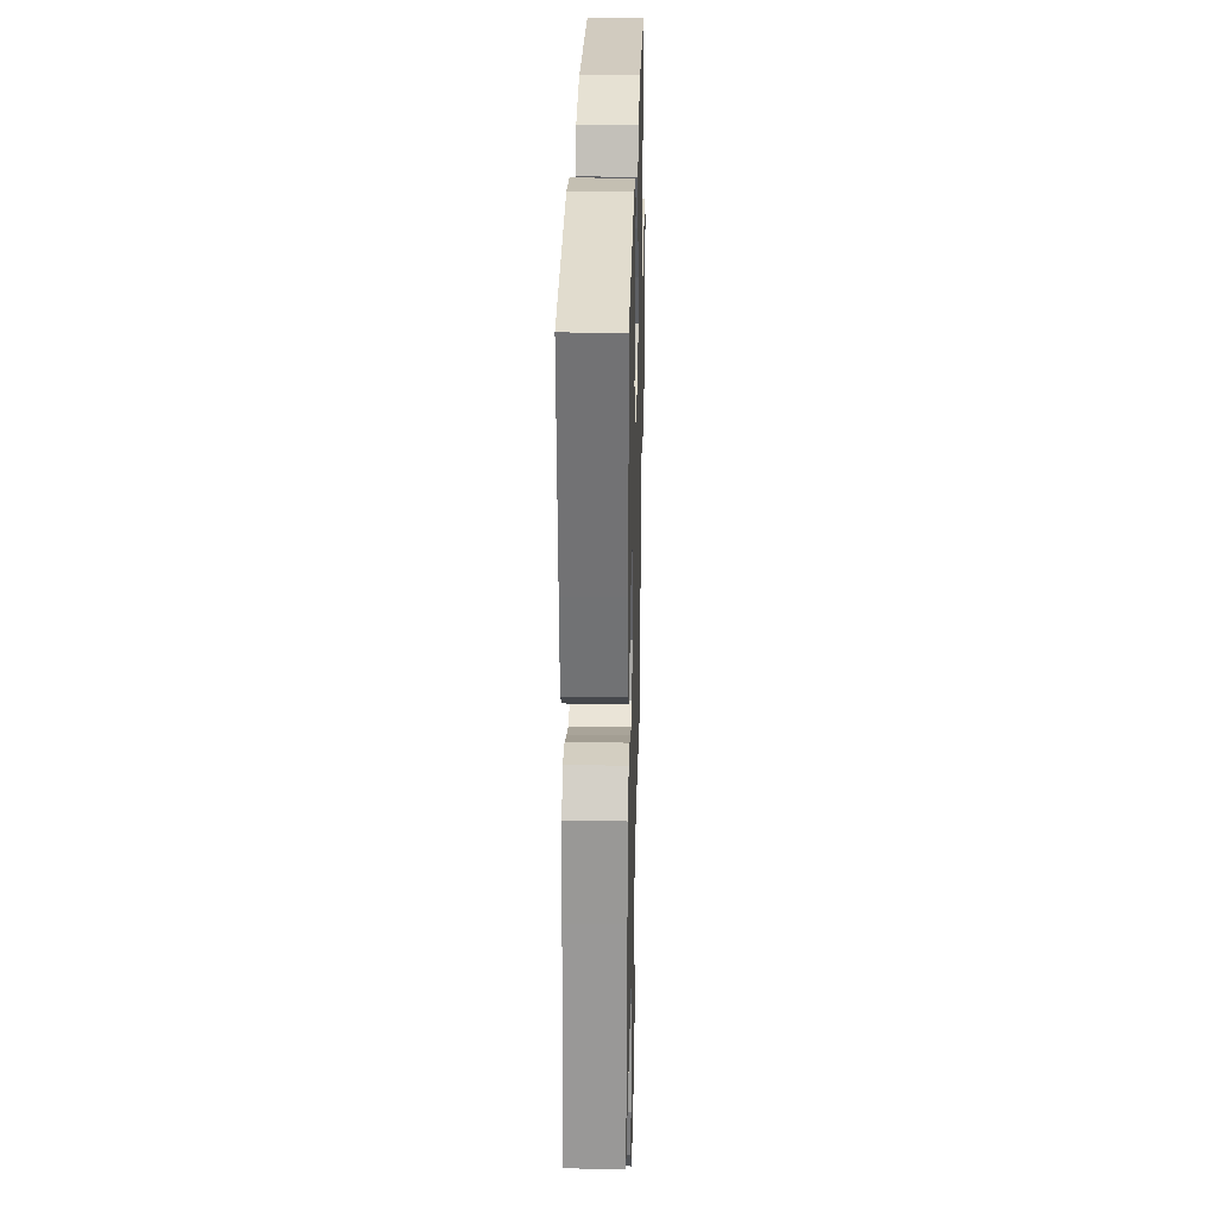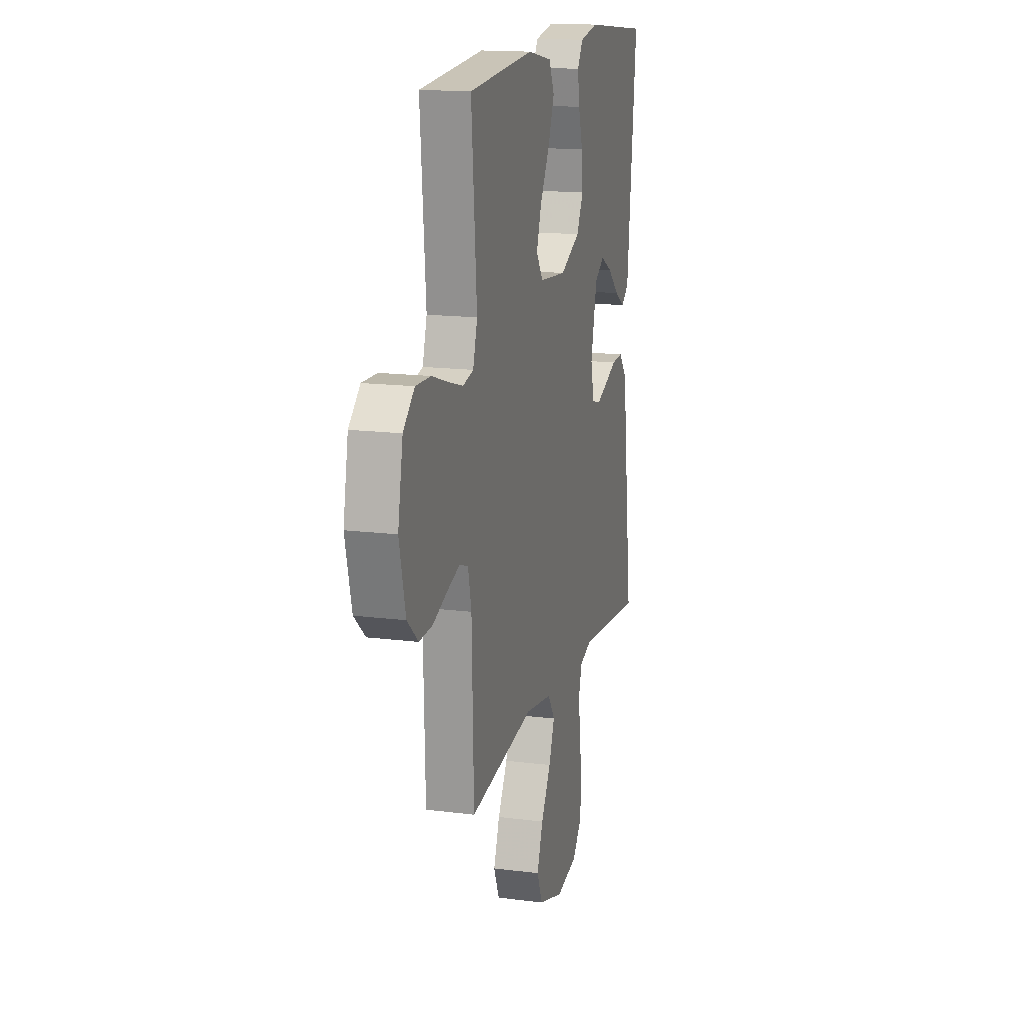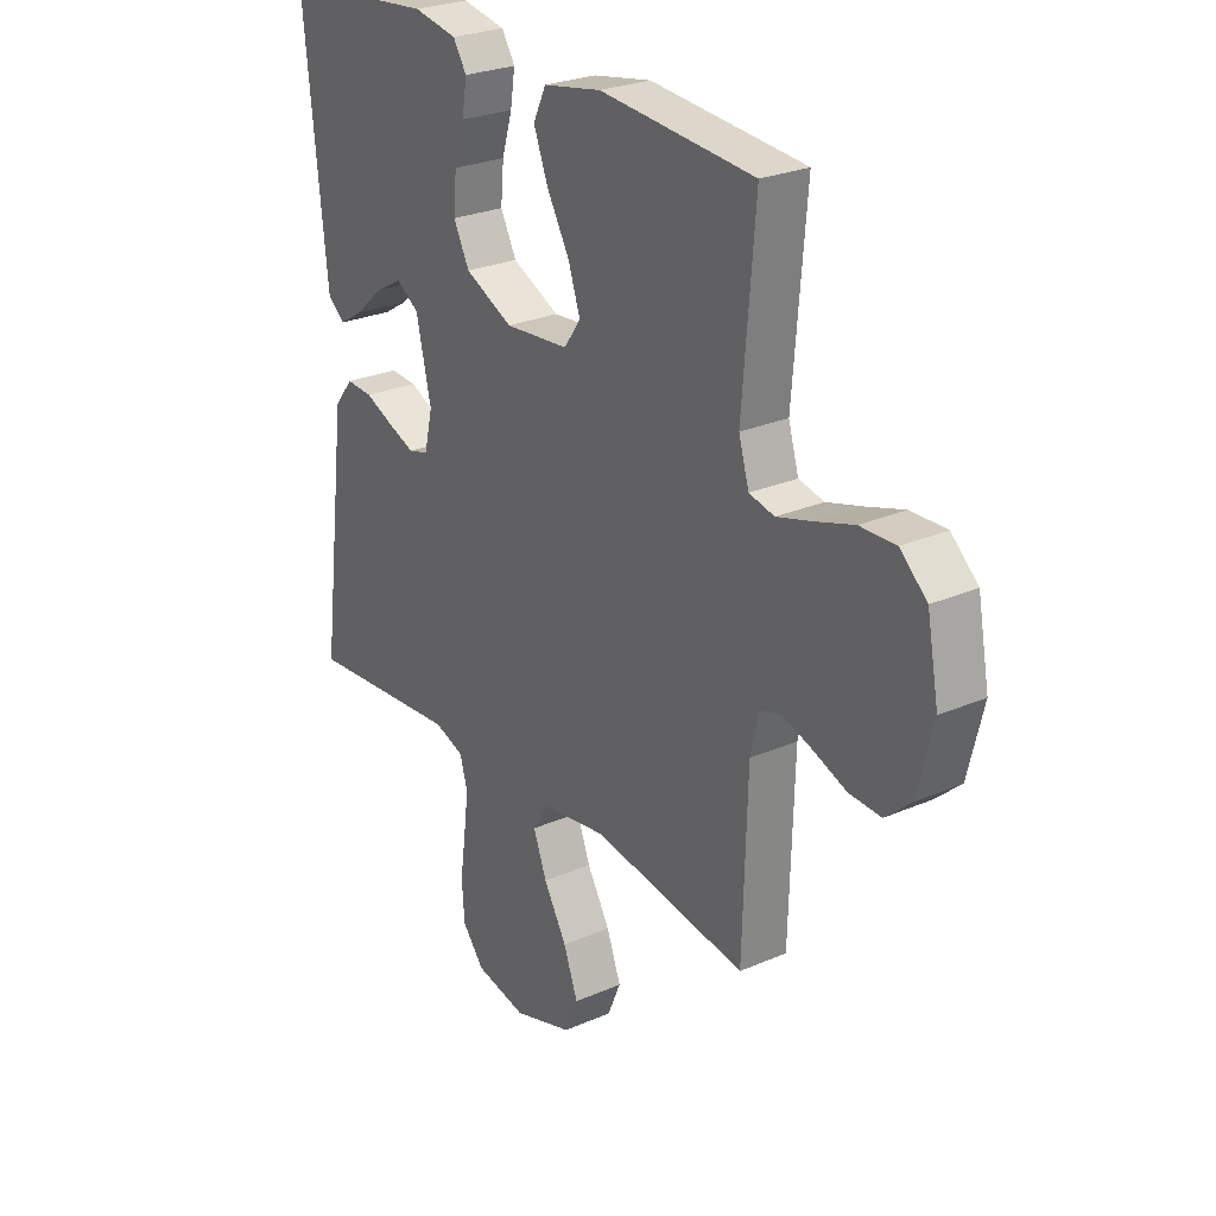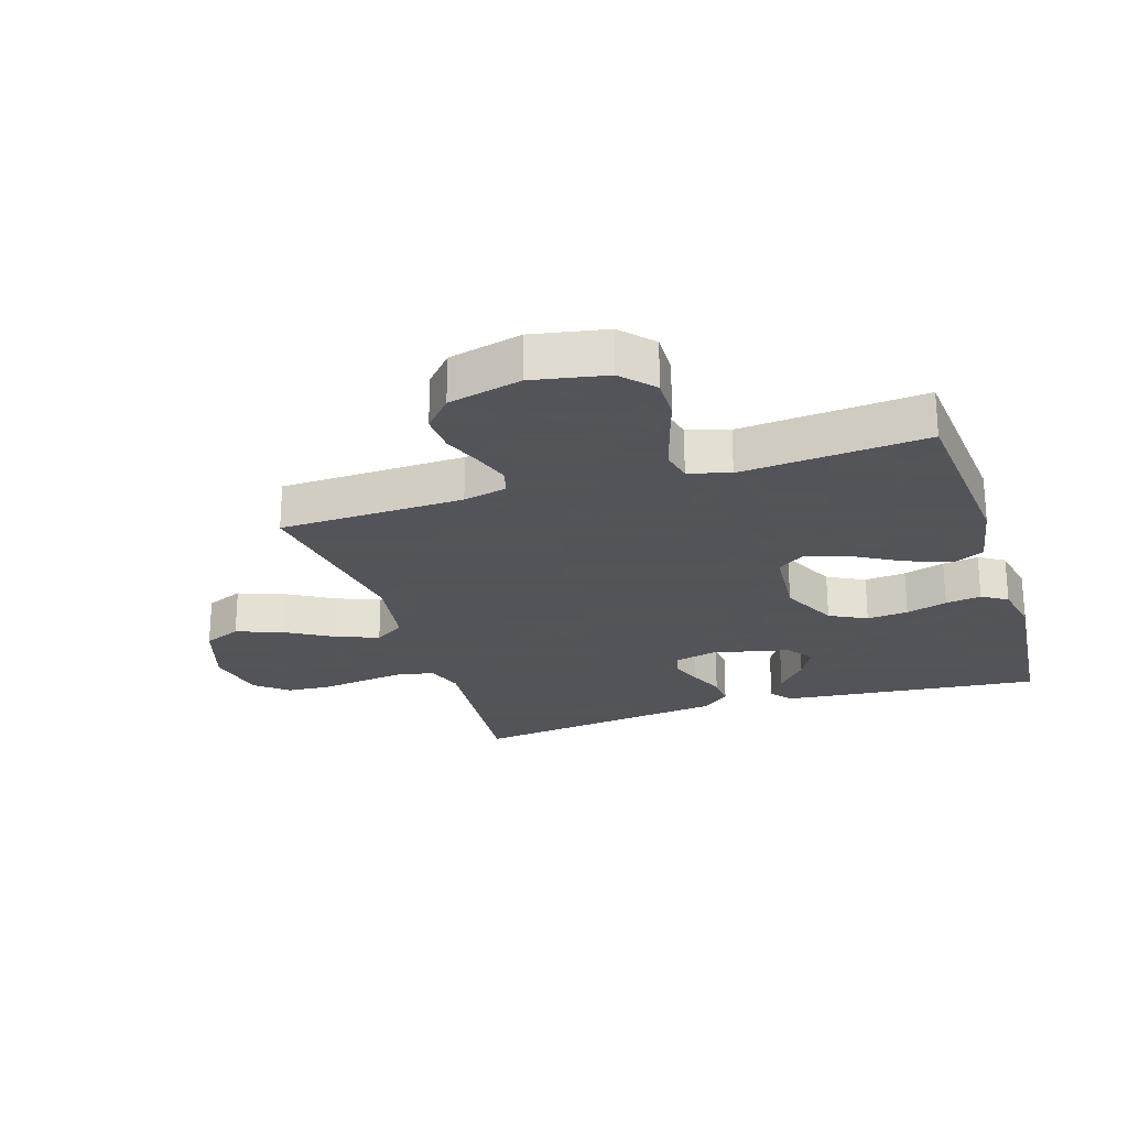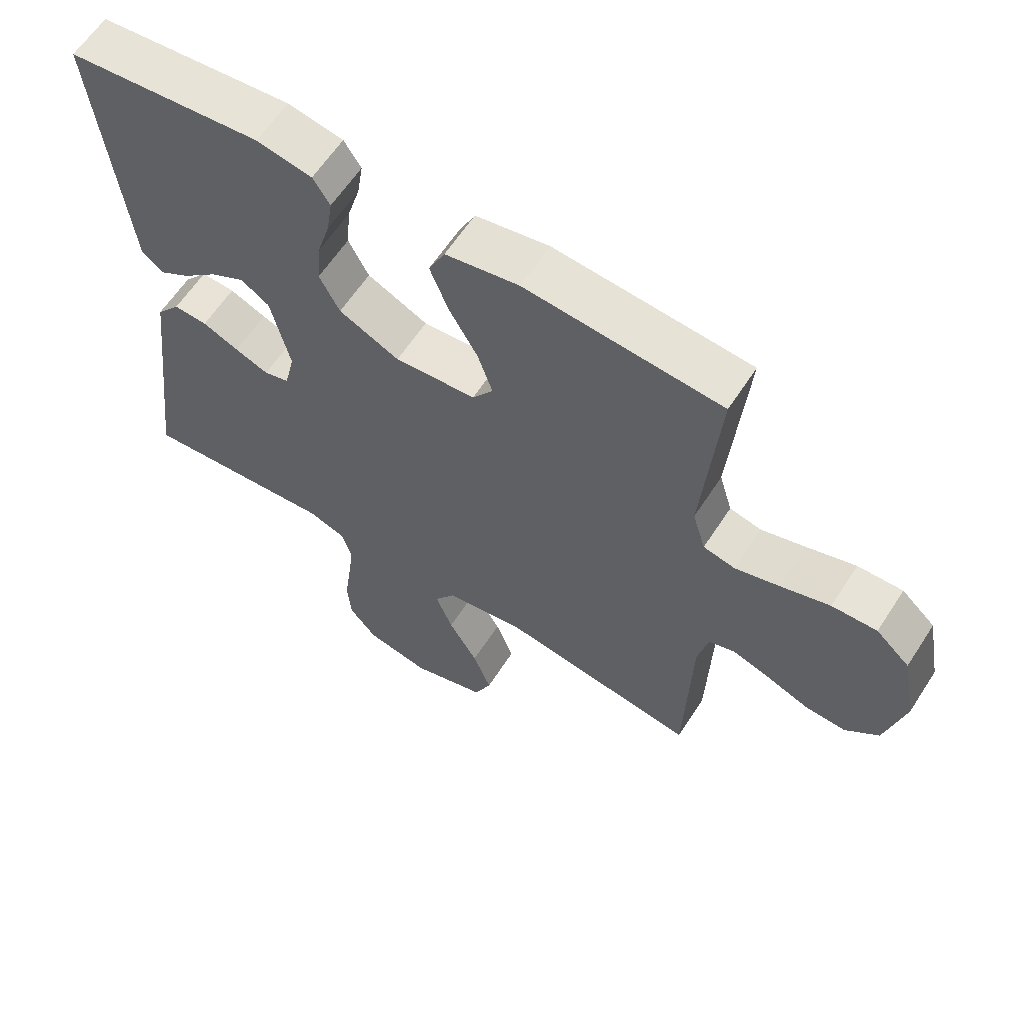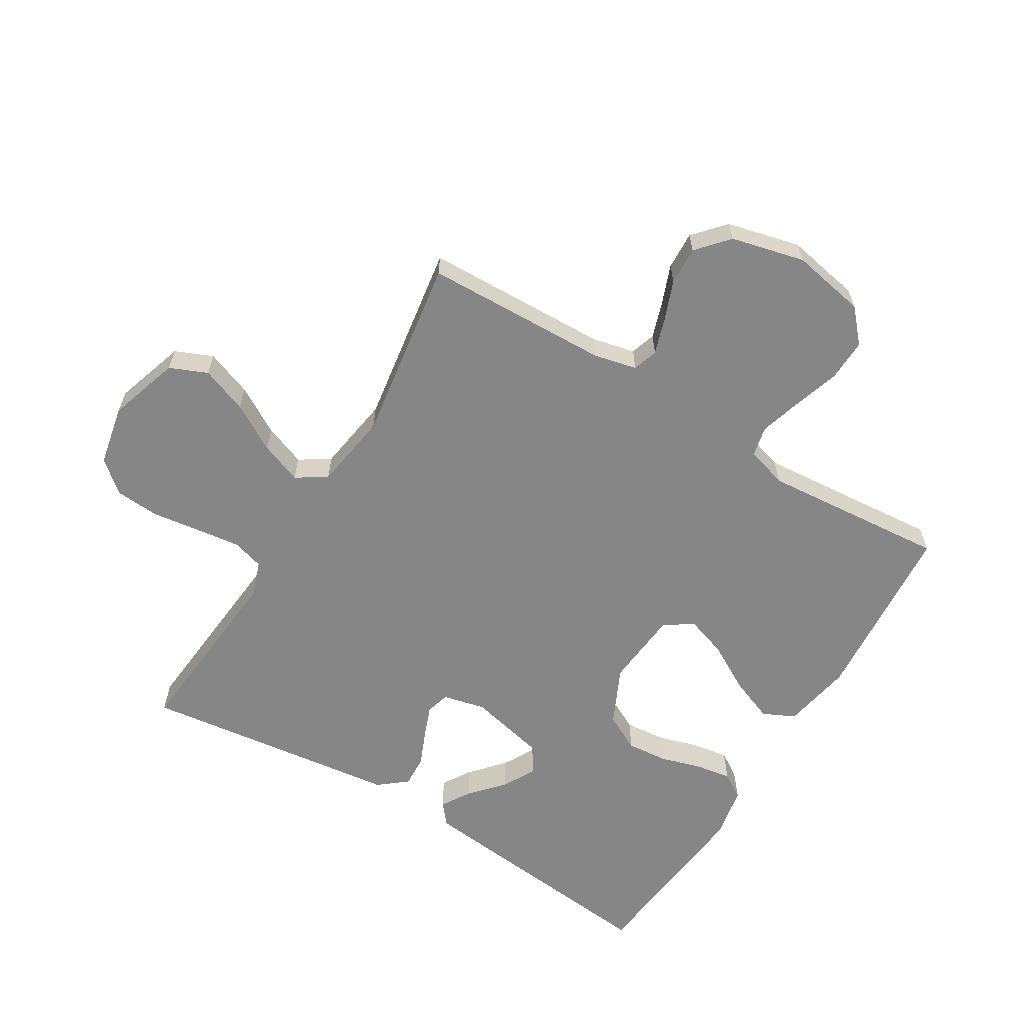
<metadata>
{"format":"obj","ext":"obj","renderer":"f3d","projection":"perspective","resolution":1024,"background":"white","views":[{"elev":28.3,"azim":91.4,"up":"+Z"},{"elev":15.7,"azim":-75.0,"up":"+Z"},{"elev":26.3,"azim":-124.4,"up":"+Z"},{"elev":-23.9,"azim":-72.3,"up":"+Y"},{"elev":61.7,"azim":-147.1,"up":"+Z"},{"elev":-62.0,"azim":-121.3,"up":"+Y"}]}
</metadata>
<code>
v -0.5 0.07 -0.5
v -0.509 0.07 -0.2
v -0.525 0.07 -0.13
v -0.566 0.07 -0.117
v -0.624 0.07 -0.136
v -0.689 0.07 -0.161
v -0.751 0.07 -0.164
v -0.802 0.07 -0.119
v -0.831 0.07 0
v -0.808 0.07 0.121
v -0.756 0.07 0.168
v -0.687 0.07 0.166
v -0.612 0.07 0.142
v -0.544 0.07 0.122
v -0.495 0.07 0.133
v -0.475 0.07 0.2
v -0.5 0.07 0.5
v -0.2 0.07 0.524
v -0.087 0.07 0.503
v -0.062 0.07 0.451
v -0.09 0.07 0.379
v -0.134 0.07 0.302
v -0.157 0.07 0.234
v -0.125 0.07 0.188
v 0 0.07 0.177
v 0.093 0.07 0.221
v 0.124 0.07 0.281
v 0.118 0.07 0.348
v 0.098 0.07 0.415
v 0.089 0.07 0.473
v 0.115 0.07 0.514
v 0.2 0.07 0.53
v 0.5 0.07 0.5
v 0.469 0.07 0.2
v 0.456 0.07 0.077
v 0.422 0.07 0.049
v 0.375 0.07 0.078
v 0.321 0.07 0.126
v 0.268 0.07 0.155
v 0.224 0.07 0.126
v 0.195 0.07 0
v 0.211 0.07 -0.069
v 0.25 0.07 -0.08
v 0.302 0.07 -0.06
v 0.358 0.07 -0.036
v 0.41 0.07 -0.033
v 0.447 0.07 -0.079
v 0.462 0.07 -0.2
v 0.5 0.07 -0.5
v 0.2 0.07 -0.474
v 0.142 0.07 -0.494
v 0.127 0.07 -0.546
v 0.136 0.07 -0.618
v 0.147 0.07 -0.696
v 0.142 0.07 -0.768
v 0.099 0.07 -0.82
v 0 0.07 -0.84
v -0.116 0.07 -0.803
v -0.142 0.07 -0.742
v -0.114 0.07 -0.667
v -0.069 0.07 -0.59
v -0.043 0.07 -0.522
v -0.075 0.07 -0.473
v -0.2 0.07 -0.454
v -0.5 0 -0.5
v -0.509 0 -0.2
v -0.525 0 -0.13
v -0.566 0 -0.117
v -0.624 0 -0.136
v -0.689 0 -0.161
v -0.751 0 -0.164
v -0.802 0 -0.119
v -0.831 0 0
v -0.808 0 0.121
v -0.756 0 0.168
v -0.687 0 0.166
v -0.612 0 0.142
v -0.544 0 0.122
v -0.495 0 0.133
v -0.475 0 0.2
v -0.5 0 0.5
v -0.2 0 0.524
v -0.087 0 0.503
v -0.062 0 0.451
v -0.09 0 0.379
v -0.134 0 0.302
v -0.157 0 0.234
v -0.125 0 0.188
v 0 0 0.177
v 0.093 0 0.221
v 0.124 0 0.281
v 0.118 0 0.348
v 0.098 0 0.415
v 0.089 0 0.473
v 0.115 0 0.514
v 0.2 0 0.53
v 0.5 0 0.5
v 0.469 0 0.2
v 0.456 0 0.077
v 0.422 0 0.049
v 0.375 0 0.078
v 0.321 0 0.126
v 0.268 0 0.155
v 0.224 0 0.126
v 0.195 0 0
v 0.211 0 -0.069
v 0.25 0 -0.08
v 0.302 0 -0.06
v 0.358 0 -0.036
v 0.41 0 -0.033
v 0.447 0 -0.079
v 0.462 0 -0.2
v 0.5 0 -0.5
v 0.2 0 -0.474
v 0.142 0 -0.494
v 0.127 0 -0.546
v 0.136 0 -0.618
v 0.147 0 -0.696
v 0.142 0 -0.768
v 0.099 0 -0.82
v 0 0 -0.84
v -0.116 0 -0.803
v -0.142 0 -0.742
v -0.114 0 -0.667
v -0.069 0 -0.59
v -0.043 0 -0.522
v -0.075 0 -0.473
v -0.2 0 -0.454
f 59 60 61
f 58 59 61
f 57 58 61
f 56 57 61
f 55 56 61
f 54 55 61
f 53 54 61
f 52 53 61 62
f 51 52 62 63
f 48 49 50
f 51 63 64
f 50 51 64
f 48 50 64
f 47 48 64
f 46 47 64
f 45 46 64
f 44 45 64
f 36 37 38
f 35 36 38
f 34 35 38
f 33 34 38
f 32 33 38
f 31 32 38
f 30 31 38
f 29 30 38
f 28 29 38
f 27 28 38 39
f 26 27 39 40
f 20 21 22
f 19 20 22
f 18 19 22
f 17 18 22
f 16 17 22
f 15 16 22 23
f 11 12 13
f 10 11 13
f 9 10 13
f 8 9 13
f 7 8 13
f 6 7 13
f 5 6 13
f 4 5 13 14
f 3 4 14 15
f 64 1 2
f 15 23 24
f 3 15 24
f 2 3 24
f 64 2 24
f 25 26 40 41
f 25 41 42
f 24 25 42
f 64 24 42
f 43 44 64
f 42 43 64
f 125 124 123
f 125 123 122
f 125 122 121
f 125 121 120
f 125 120 119
f 125 119 118
f 125 118 117
f 126 125 117 116
f 127 126 116 115
f 114 113 112
f 128 127 115
f 128 115 114
f 128 114 112
f 128 112 111
f 128 111 110
f 128 110 109
f 128 109 108
f 102 101 100
f 102 100 99
f 102 99 98
f 102 98 97
f 102 97 96
f 102 96 95
f 102 95 94
f 102 94 93
f 102 93 92
f 103 102 92 91
f 104 103 91 90
f 86 85 84
f 86 84 83
f 86 83 82
f 86 82 81
f 86 81 80
f 87 86 80 79
f 77 76 75
f 77 75 74
f 77 74 73
f 77 73 72
f 77 72 71
f 77 71 70
f 77 70 69
f 78 77 69 68
f 79 78 68 67
f 66 65 128
f 88 87 79
f 88 79 67
f 88 67 66
f 88 66 128
f 105 104 90 89
f 106 105 89
f 106 89 88
f 106 88 128
f 128 108 107
f 128 107 106
f 1 65 66 2
f 2 66 67 3
f 3 67 68 4
f 4 68 69 5
f 5 69 70 6
f 6 70 71 7
f 7 71 72 8
f 8 72 73 9
f 9 73 74 10
f 10 74 75 11
f 11 75 76 12
f 12 76 77 13
f 13 77 78 14
f 14 78 79 15
f 15 79 80 16
f 16 80 81 17
f 17 81 82 18
f 18 82 83 19
f 19 83 84 20
f 20 84 85 21
f 21 85 86 22
f 22 86 87 23
f 23 87 88 24
f 24 88 89 25
f 25 89 90 26
f 26 90 91 27
f 27 91 92 28
f 28 92 93 29
f 29 93 94 30
f 30 94 95 31
f 31 95 96 32
f 32 96 97 33
f 33 97 98 34
f 34 98 99 35
f 35 99 100 36
f 36 100 101 37
f 37 101 102 38
f 38 102 103 39
f 39 103 104 40
f 40 104 105 41
f 41 105 106 42
f 42 106 107 43
f 43 107 108 44
f 44 108 109 45
f 45 109 110 46
f 46 110 111 47
f 47 111 112 48
f 48 112 113 49
f 49 113 114 50
f 50 114 115 51
f 51 115 116 52
f 52 116 117 53
f 53 117 118 54
f 54 118 119 55
f 55 119 120 56
f 56 120 121 57
f 57 121 122 58
f 58 122 123 59
f 59 123 124 60
f 60 124 125 61
f 61 125 126 62
f 62 126 127 63
f 63 127 128 64
f 64 128 65 1

</code>
